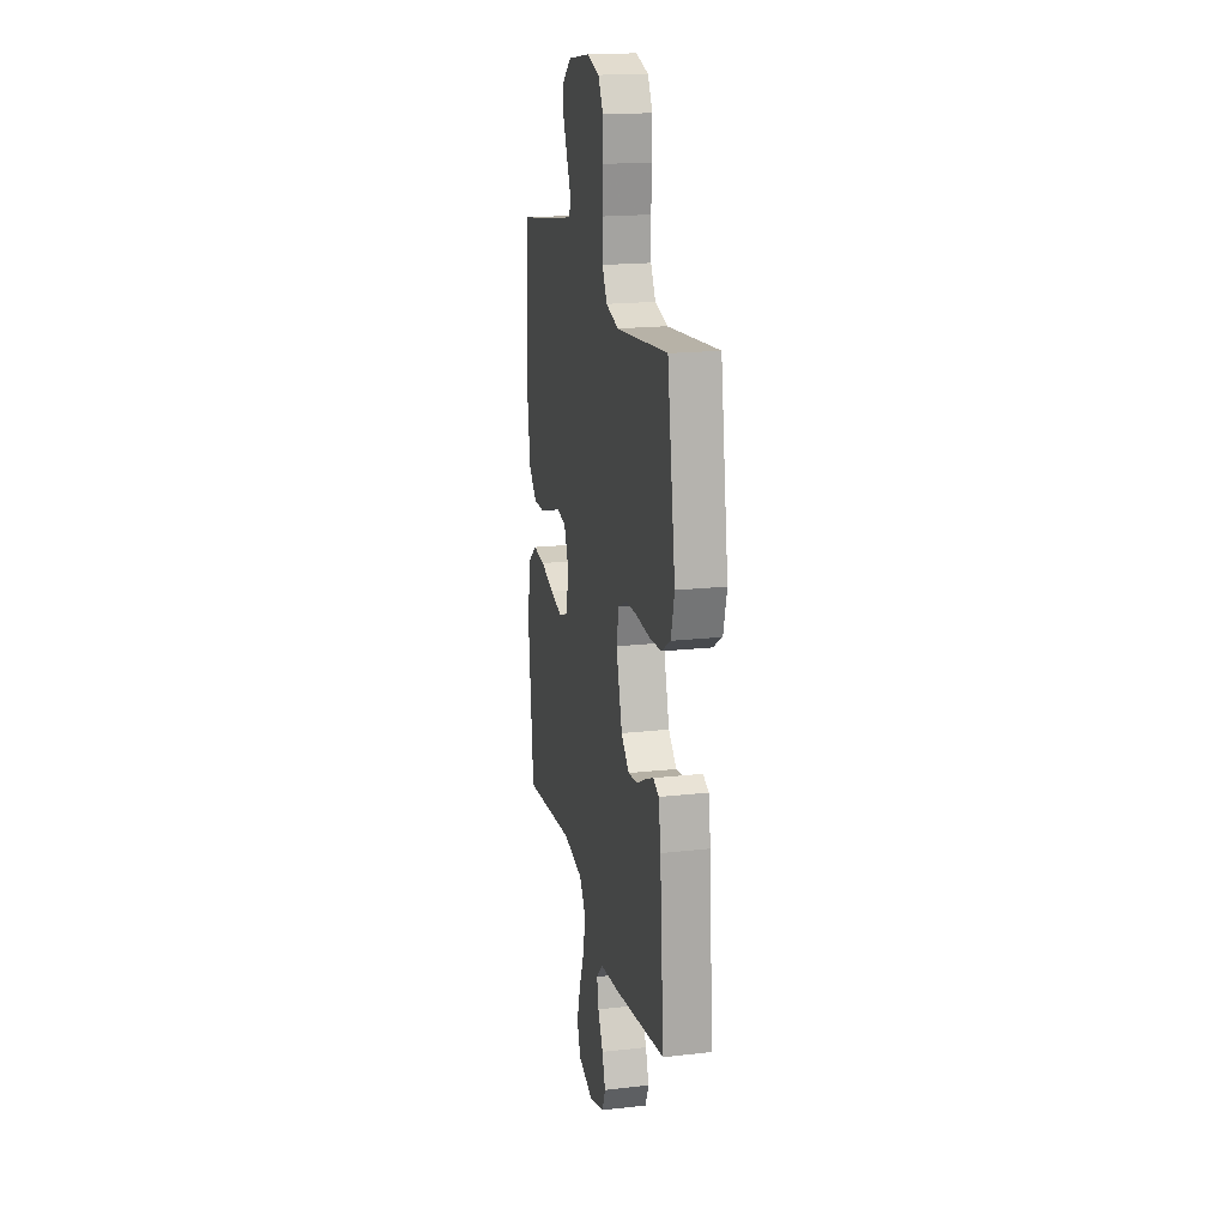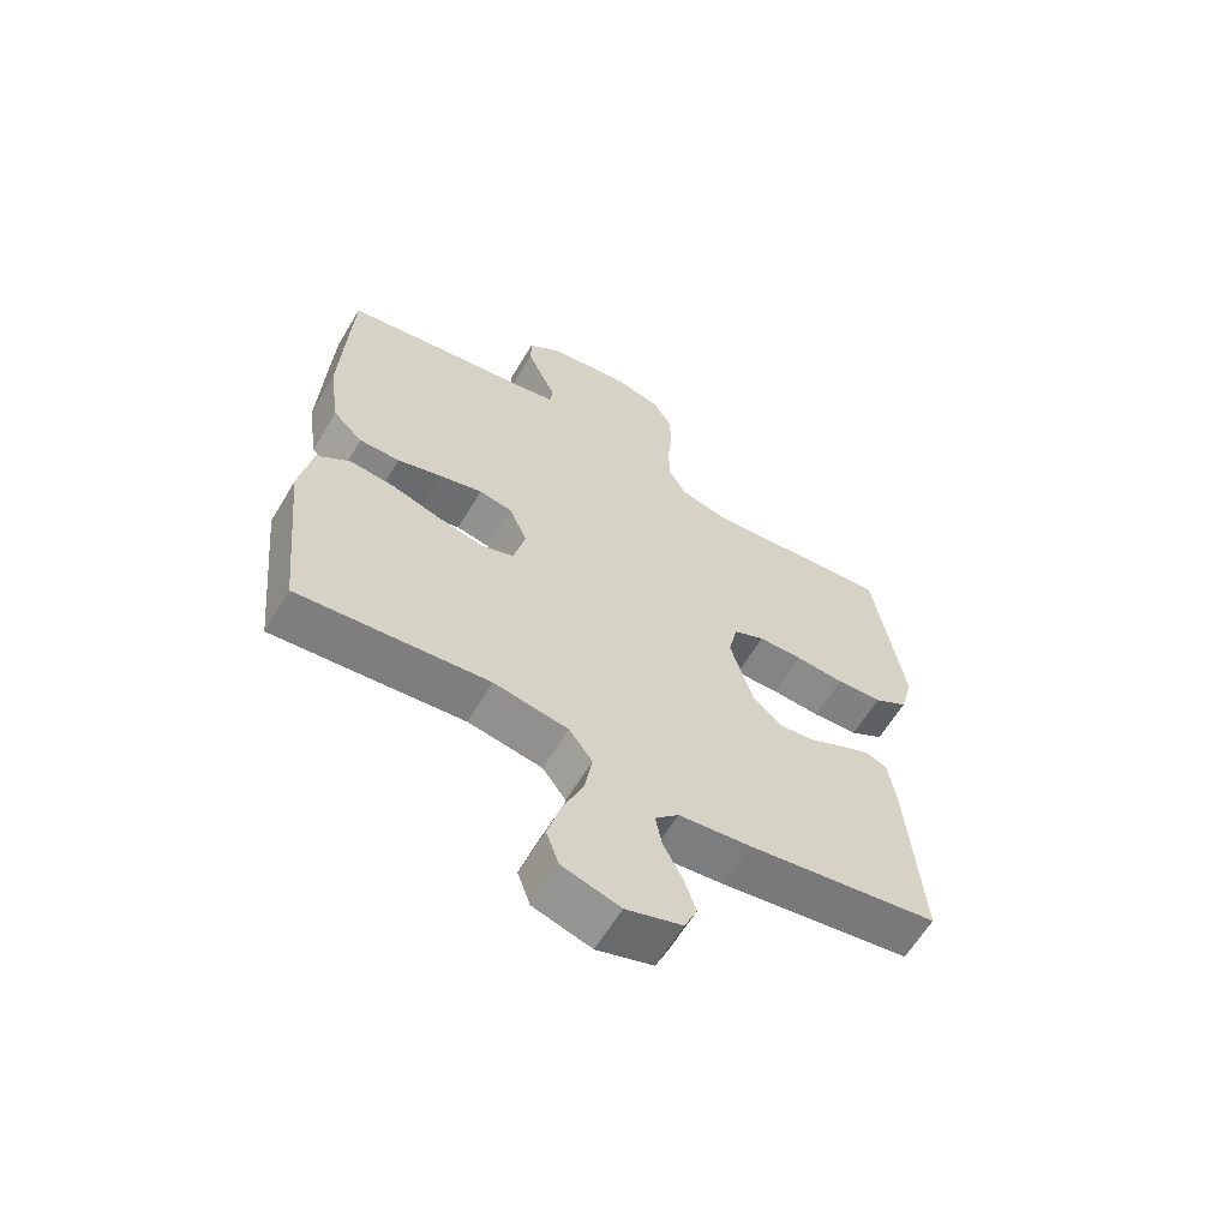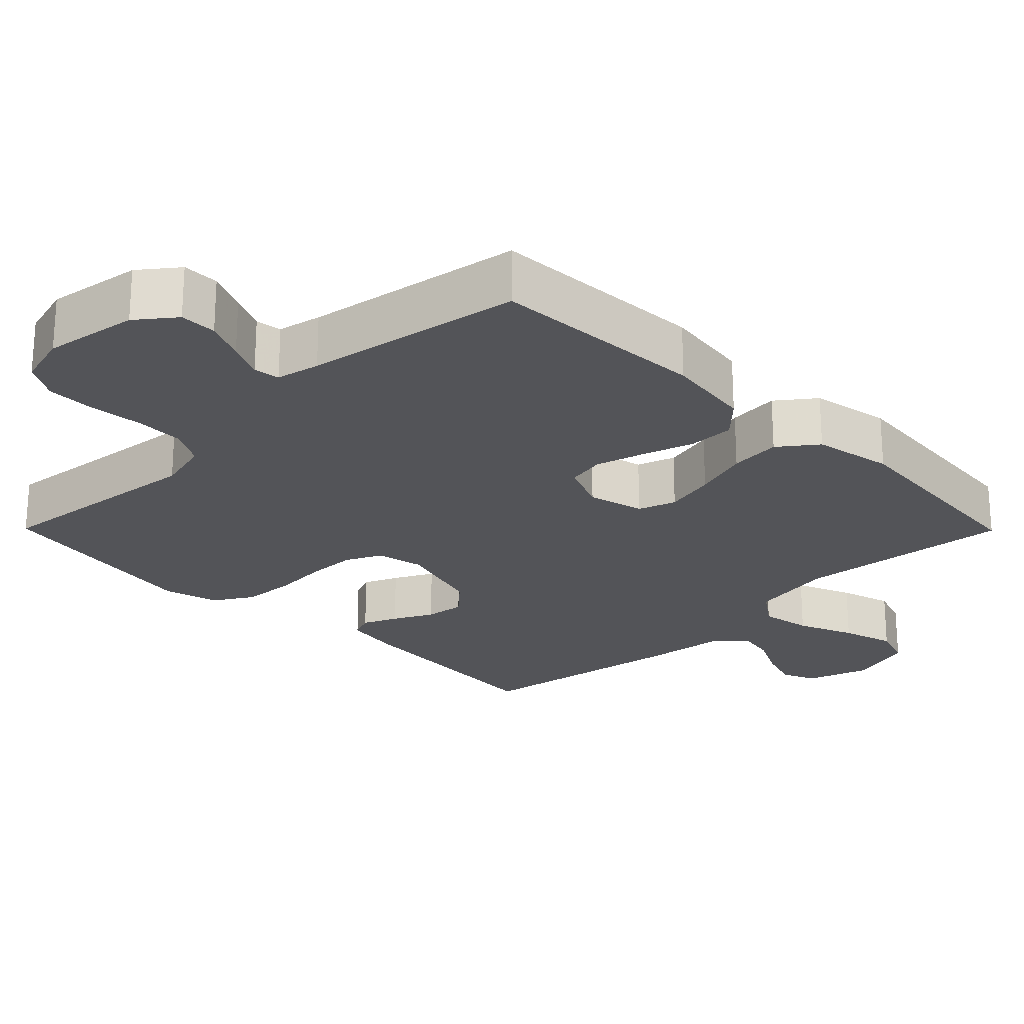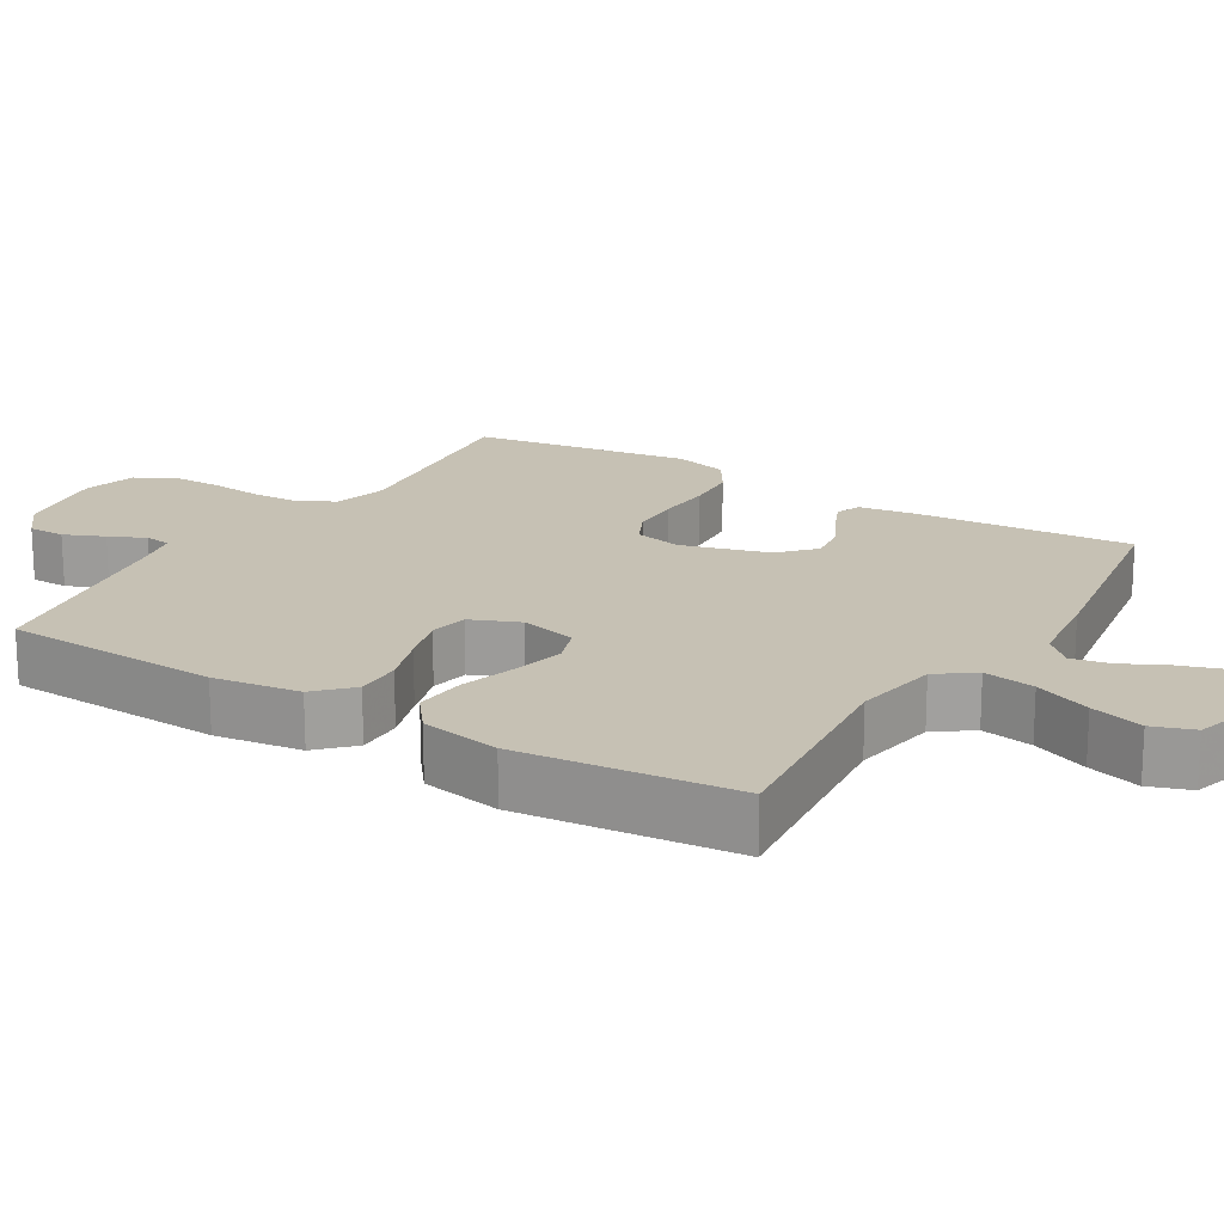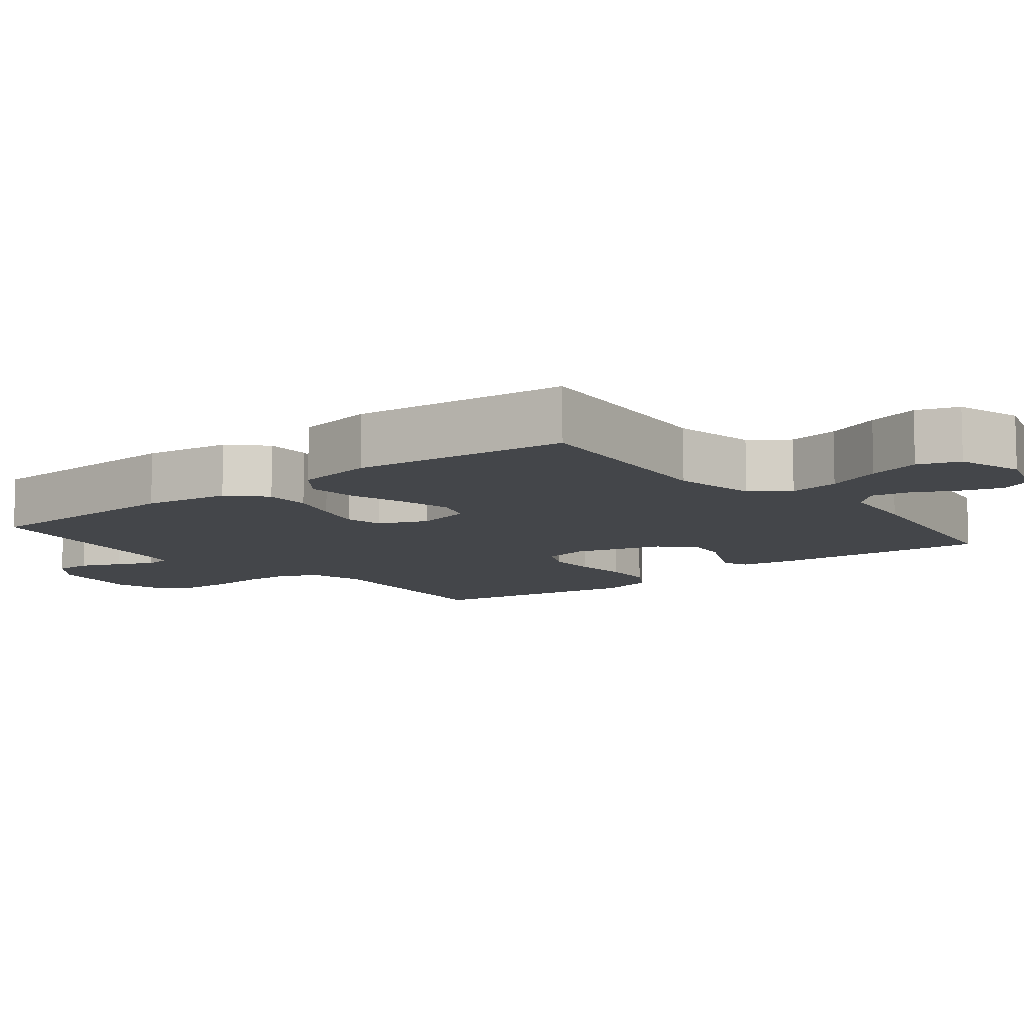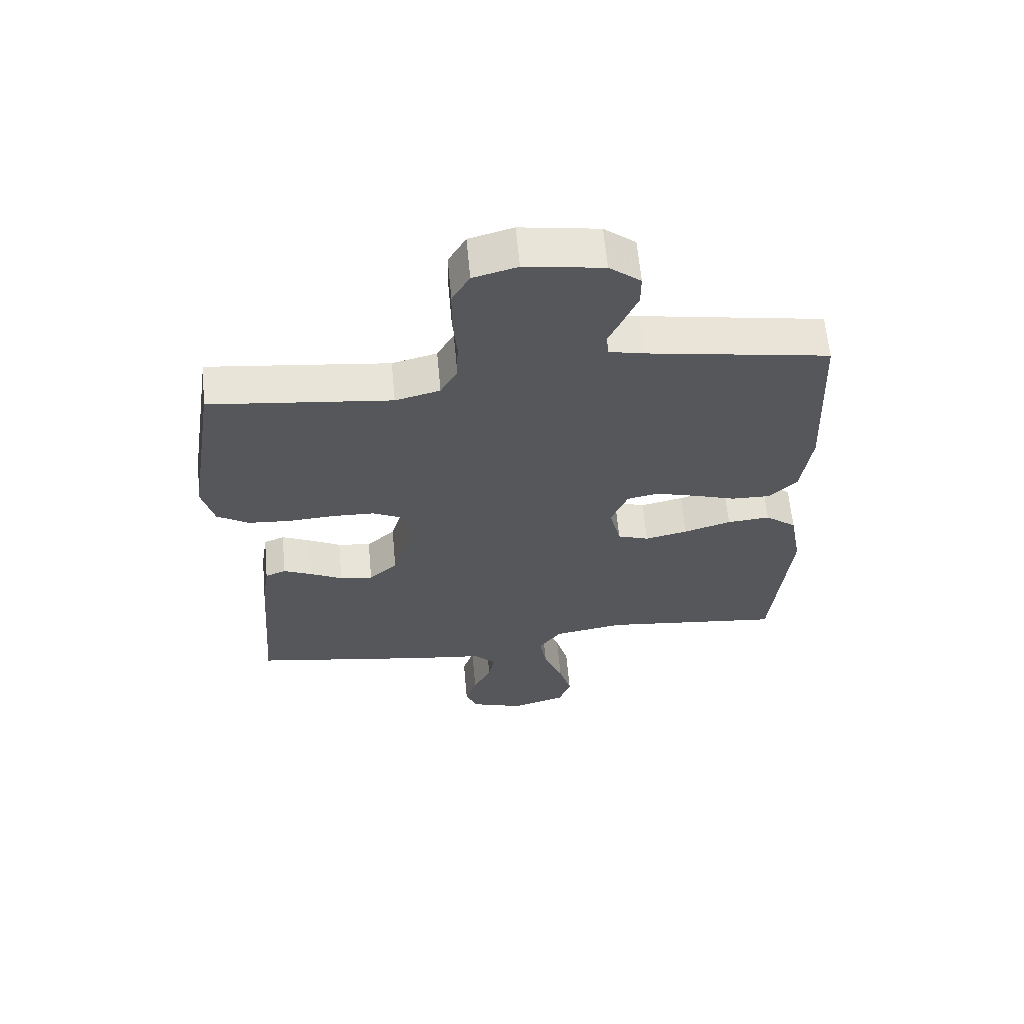
<metadata>
{"format":"obj","ext":"obj","renderer":"f3d","projection":"perspective","resolution":1024,"background":"white","views":[{"elev":18.9,"azim":-102.1,"up":"+Z"},{"elev":-62.2,"azim":149.1,"up":"+Z"},{"elev":-23.5,"azim":44.7,"up":"+Y"},{"elev":18.6,"azim":121.3,"up":"+Y"},{"elev":-9.7,"azim":128.7,"up":"+Y"},{"elev":62.2,"azim":-5.2,"up":"+Z"}]}
</metadata>
<code>
v -0.5 0.07 -0.5
v -0.477 0.07 -0.2
v -0.465 0.07 -0.122
v -0.431 0.07 -0.108
v -0.384 0.07 -0.129
v -0.33 0.07 -0.157
v -0.275 0.07 -0.164
v -0.228 0.07 -0.121
v -0.193 0.07 0
v -0.207 0.07 0.065
v -0.256 0.07 0.089
v -0.325 0.07 0.091
v -0.402 0.07 0.086
v -0.474 0.07 0.091
v -0.527 0.07 0.124
v -0.547 0.07 0.2
v -0.5 0.07 0.5
v -0.2 0.07 0.467
v -0.126 0.07 0.486
v -0.098 0.07 0.536
v -0.096 0.07 0.604
v -0.103 0.07 0.678
v -0.102 0.07 0.746
v -0.073 0.07 0.796
v 0 0.07 0.816
v 0.13 0.07 0.796
v 0.182 0.07 0.755
v 0.182 0.07 0.704
v 0.158 0.07 0.649
v 0.135 0.07 0.599
v 0.14 0.07 0.563
v 0.2 0.07 0.55
v 0.5 0.07 0.5
v 0.514 0.07 0.2
v 0.497 0.07 0.08
v 0.45 0.07 0.034
v 0.386 0.07 0.035
v 0.315 0.07 0.058
v 0.248 0.07 0.077
v 0.195 0.07 0.067
v 0.167 0.07 0
v 0.186 0.07 -0.078
v 0.238 0.07 -0.096
v 0.309 0.07 -0.08
v 0.387 0.07 -0.056
v 0.458 0.07 -0.05
v 0.51 0.07 -0.09
v 0.53 0.07 -0.2
v 0.5 0.07 -0.5
v 0.2 0.07 -0.468
v 0.083 0.07 -0.488
v 0.046 0.07 -0.539
v 0.058 0.07 -0.61
v 0.09 0.07 -0.688
v 0.111 0.07 -0.761
v 0.091 0.07 -0.818
v 0 0.07 -0.845
v -0.088 0.07 -0.816
v -0.108 0.07 -0.769
v -0.089 0.07 -0.712
v -0.059 0.07 -0.653
v -0.049 0.07 -0.601
v -0.086 0.07 -0.563
v -0.2 0.07 -0.549
v -0.5 0 -0.5
v -0.477 0 -0.2
v -0.465 0 -0.122
v -0.431 0 -0.108
v -0.384 0 -0.129
v -0.33 0 -0.157
v -0.275 0 -0.164
v -0.228 0 -0.121
v -0.193 0 0
v -0.207 0 0.065
v -0.256 0 0.089
v -0.325 0 0.091
v -0.402 0 0.086
v -0.474 0 0.091
v -0.527 0 0.124
v -0.547 0 0.2
v -0.5 0 0.5
v -0.2 0 0.467
v -0.126 0 0.486
v -0.098 0 0.536
v -0.096 0 0.604
v -0.103 0 0.678
v -0.102 0 0.746
v -0.073 0 0.796
v 0 0 0.816
v 0.13 0 0.796
v 0.182 0 0.755
v 0.182 0 0.704
v 0.158 0 0.649
v 0.135 0 0.599
v 0.14 0 0.563
v 0.2 0 0.55
v 0.5 0 0.5
v 0.514 0 0.2
v 0.497 0 0.08
v 0.45 0 0.034
v 0.386 0 0.035
v 0.315 0 0.058
v 0.248 0 0.077
v 0.195 0 0.067
v 0.167 0 0
v 0.186 0 -0.078
v 0.238 0 -0.096
v 0.309 0 -0.08
v 0.387 0 -0.056
v 0.458 0 -0.05
v 0.51 0 -0.09
v 0.53 0 -0.2
v 0.5 0 -0.5
v 0.2 0 -0.468
v 0.083 0 -0.488
v 0.046 0 -0.539
v 0.058 0 -0.61
v 0.09 0 -0.688
v 0.111 0 -0.761
v 0.091 0 -0.818
v 0 0 -0.845
v -0.088 0 -0.816
v -0.108 0 -0.769
v -0.089 0 -0.712
v -0.059 0 -0.653
v -0.049 0 -0.601
v -0.086 0 -0.563
v -0.2 0 -0.549
f 4 5 6
f 3 4 6
f 2 3 6
f 1 2 6
f 64 1 6
f 63 64 6
f 62 63 6 7
f 59 60 61
f 58 59 61
f 57 58 61
f 56 57 61
f 55 56 61
f 54 55 61
f 53 54 61
f 52 53 61 62
f 62 7 8
f 52 62 8
f 51 52 8
f 48 49 50
f 47 48 50
f 46 47 50
f 45 46 50
f 44 45 50
f 43 44 50 51
f 51 8 9
f 43 51 9
f 42 43 9
f 36 37 38
f 35 36 38
f 34 35 38
f 33 34 38
f 32 33 38
f 31 32 38 39
f 28 29 30
f 27 28 30
f 26 27 30
f 25 26 30
f 24 25 30
f 23 24 30
f 22 23 30
f 21 22 30
f 20 21 30 31
f 31 39 40
f 20 31 40
f 19 20 40
f 16 17 18
f 15 16 18
f 14 15 18
f 13 14 18
f 12 13 18
f 11 12 18 19
f 41 42 9 10
f 19 40 41
f 11 19 41
f 10 11 41
f 70 69 68
f 70 68 67
f 70 67 66
f 70 66 65
f 70 65 128
f 70 128 127
f 71 70 127 126
f 125 124 123
f 125 123 122
f 125 122 121
f 125 121 120
f 125 120 119
f 125 119 118
f 125 118 117
f 126 125 117 116
f 72 71 126
f 72 126 116
f 72 116 115
f 114 113 112
f 114 112 111
f 114 111 110
f 114 110 109
f 114 109 108
f 115 114 108 107
f 73 72 115
f 73 115 107
f 73 107 106
f 102 101 100
f 102 100 99
f 102 99 98
f 102 98 97
f 102 97 96
f 103 102 96 95
f 94 93 92
f 94 92 91
f 94 91 90
f 94 90 89
f 94 89 88
f 94 88 87
f 94 87 86
f 94 86 85
f 95 94 85 84
f 104 103 95
f 104 95 84
f 104 84 83
f 82 81 80
f 82 80 79
f 82 79 78
f 82 78 77
f 82 77 76
f 83 82 76 75
f 74 73 106 105
f 105 104 83
f 105 83 75
f 105 75 74
f 1 65 66 2
f 2 66 67 3
f 3 67 68 4
f 4 68 69 5
f 5 69 70 6
f 6 70 71 7
f 7 71 72 8
f 8 72 73 9
f 9 73 74 10
f 10 74 75 11
f 11 75 76 12
f 12 76 77 13
f 13 77 78 14
f 14 78 79 15
f 15 79 80 16
f 16 80 81 17
f 17 81 82 18
f 18 82 83 19
f 19 83 84 20
f 20 84 85 21
f 21 85 86 22
f 22 86 87 23
f 23 87 88 24
f 24 88 89 25
f 25 89 90 26
f 26 90 91 27
f 27 91 92 28
f 28 92 93 29
f 29 93 94 30
f 30 94 95 31
f 31 95 96 32
f 32 96 97 33
f 33 97 98 34
f 34 98 99 35
f 35 99 100 36
f 36 100 101 37
f 37 101 102 38
f 38 102 103 39
f 39 103 104 40
f 40 104 105 41
f 41 105 106 42
f 42 106 107 43
f 43 107 108 44
f 44 108 109 45
f 45 109 110 46
f 46 110 111 47
f 47 111 112 48
f 48 112 113 49
f 49 113 114 50
f 50 114 115 51
f 51 115 116 52
f 52 116 117 53
f 53 117 118 54
f 54 118 119 55
f 55 119 120 56
f 56 120 121 57
f 57 121 122 58
f 58 122 123 59
f 59 123 124 60
f 60 124 125 61
f 61 125 126 62
f 62 126 127 63
f 63 127 128 64
f 64 128 65 1

</code>
